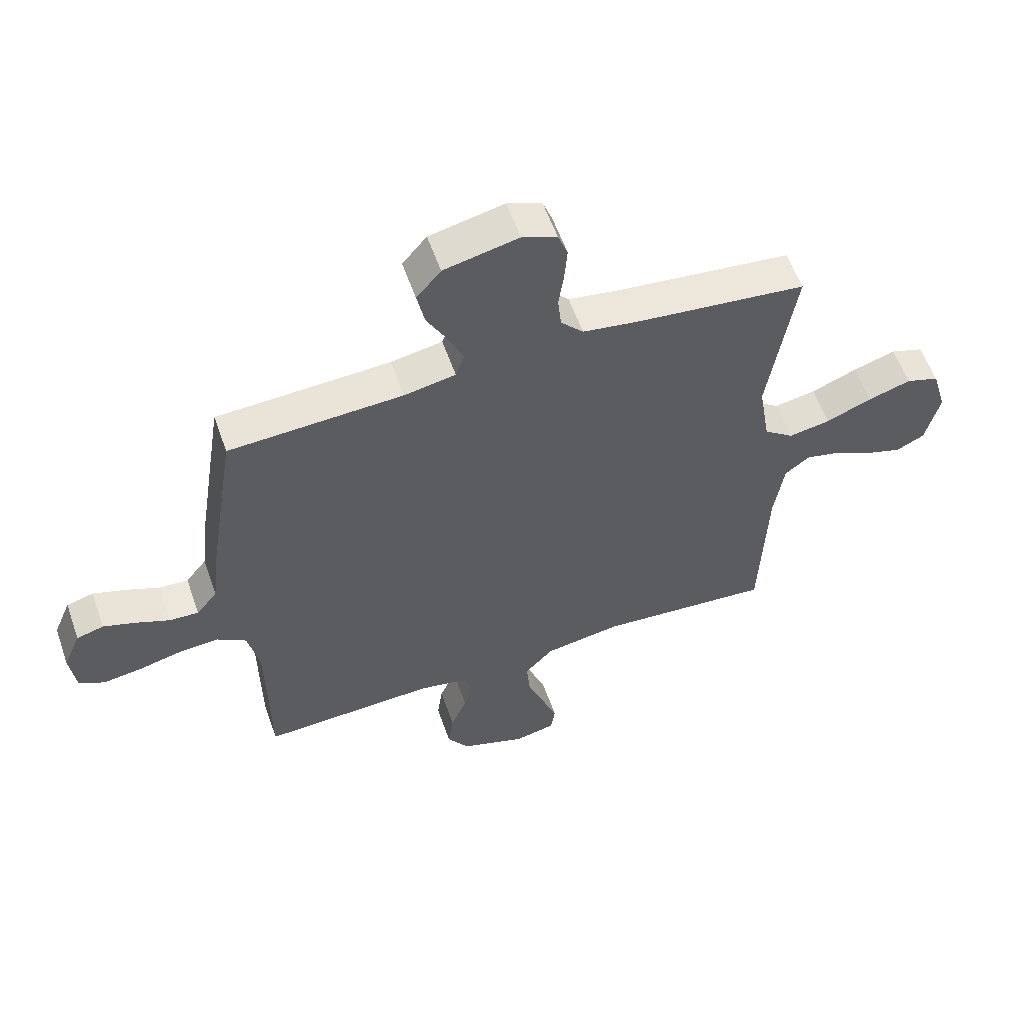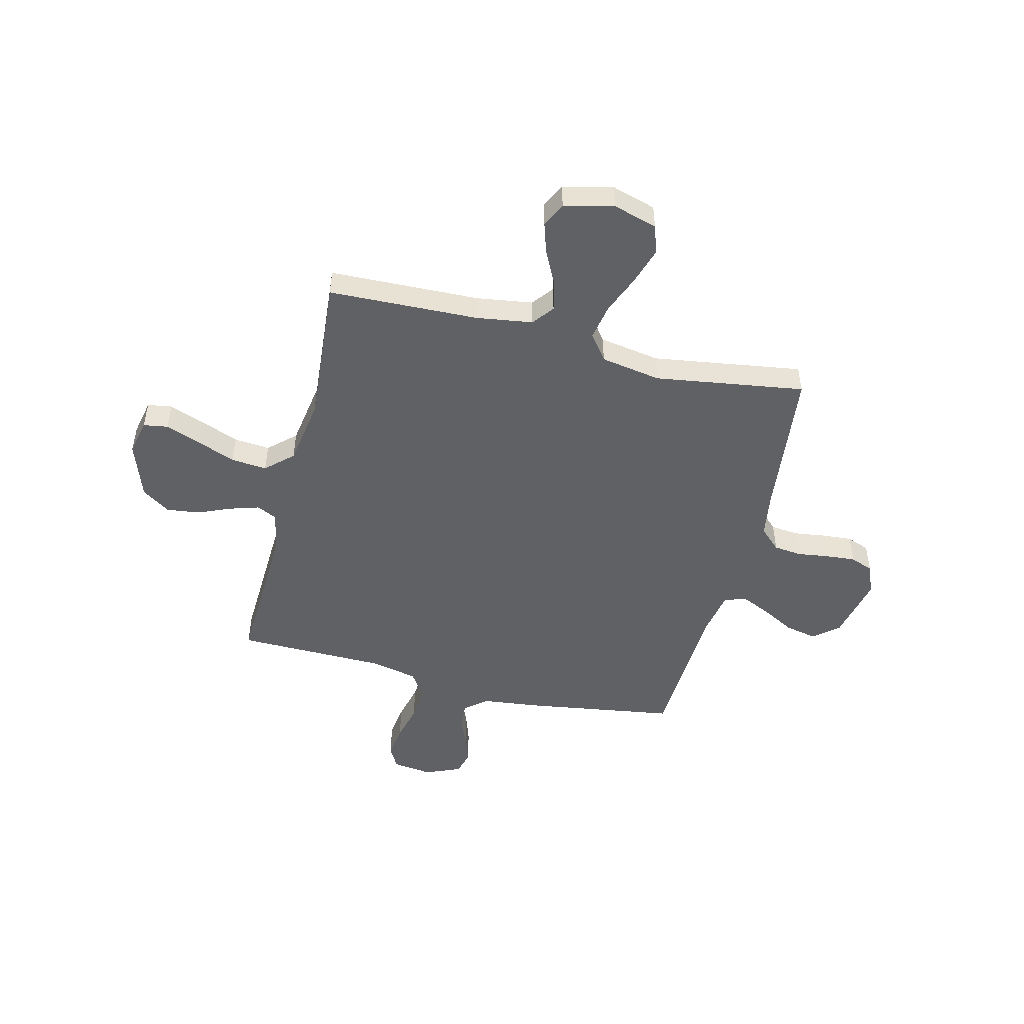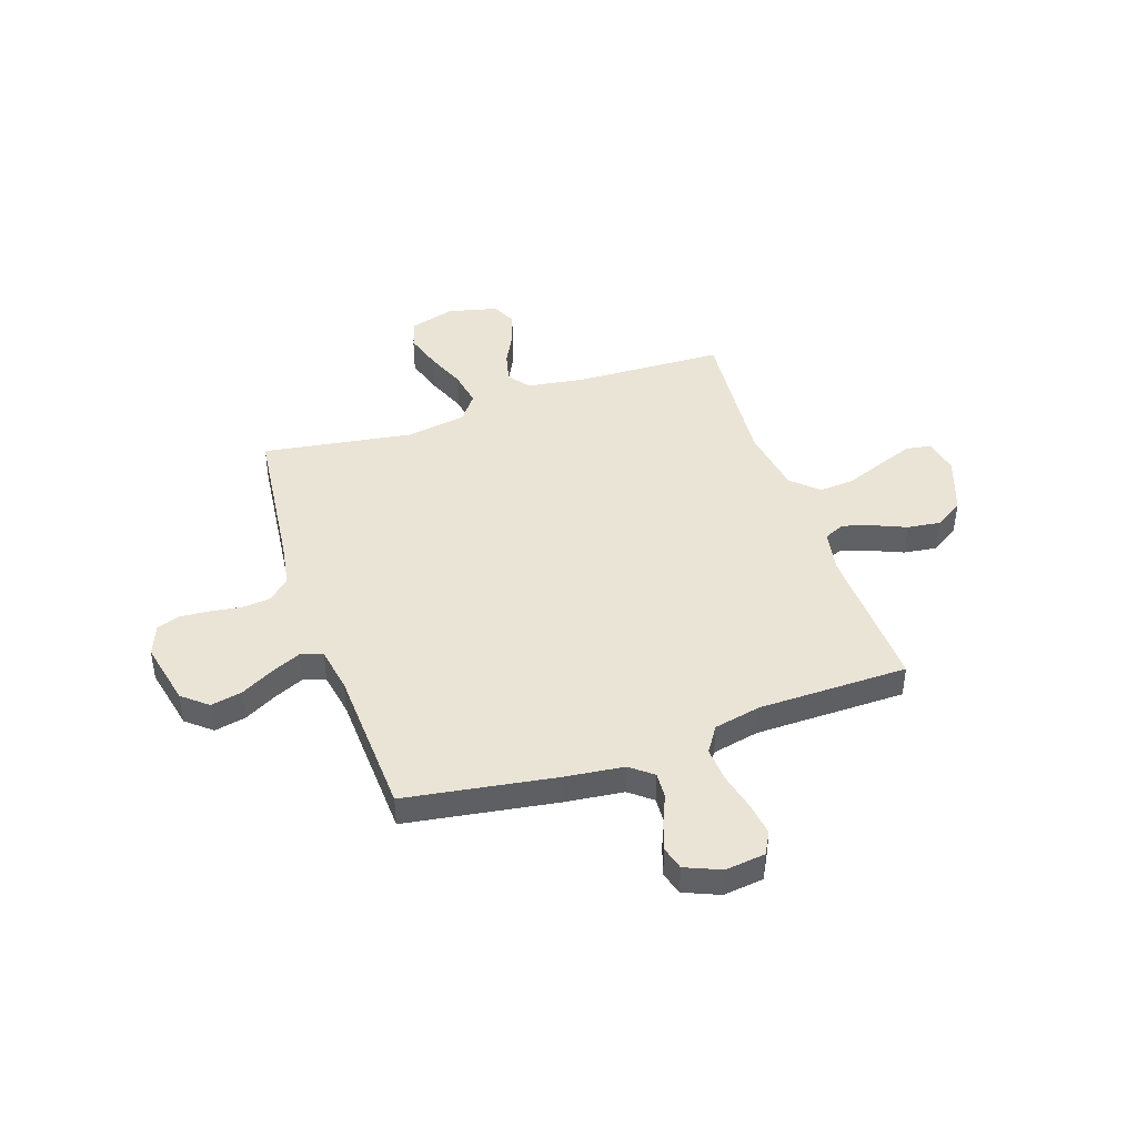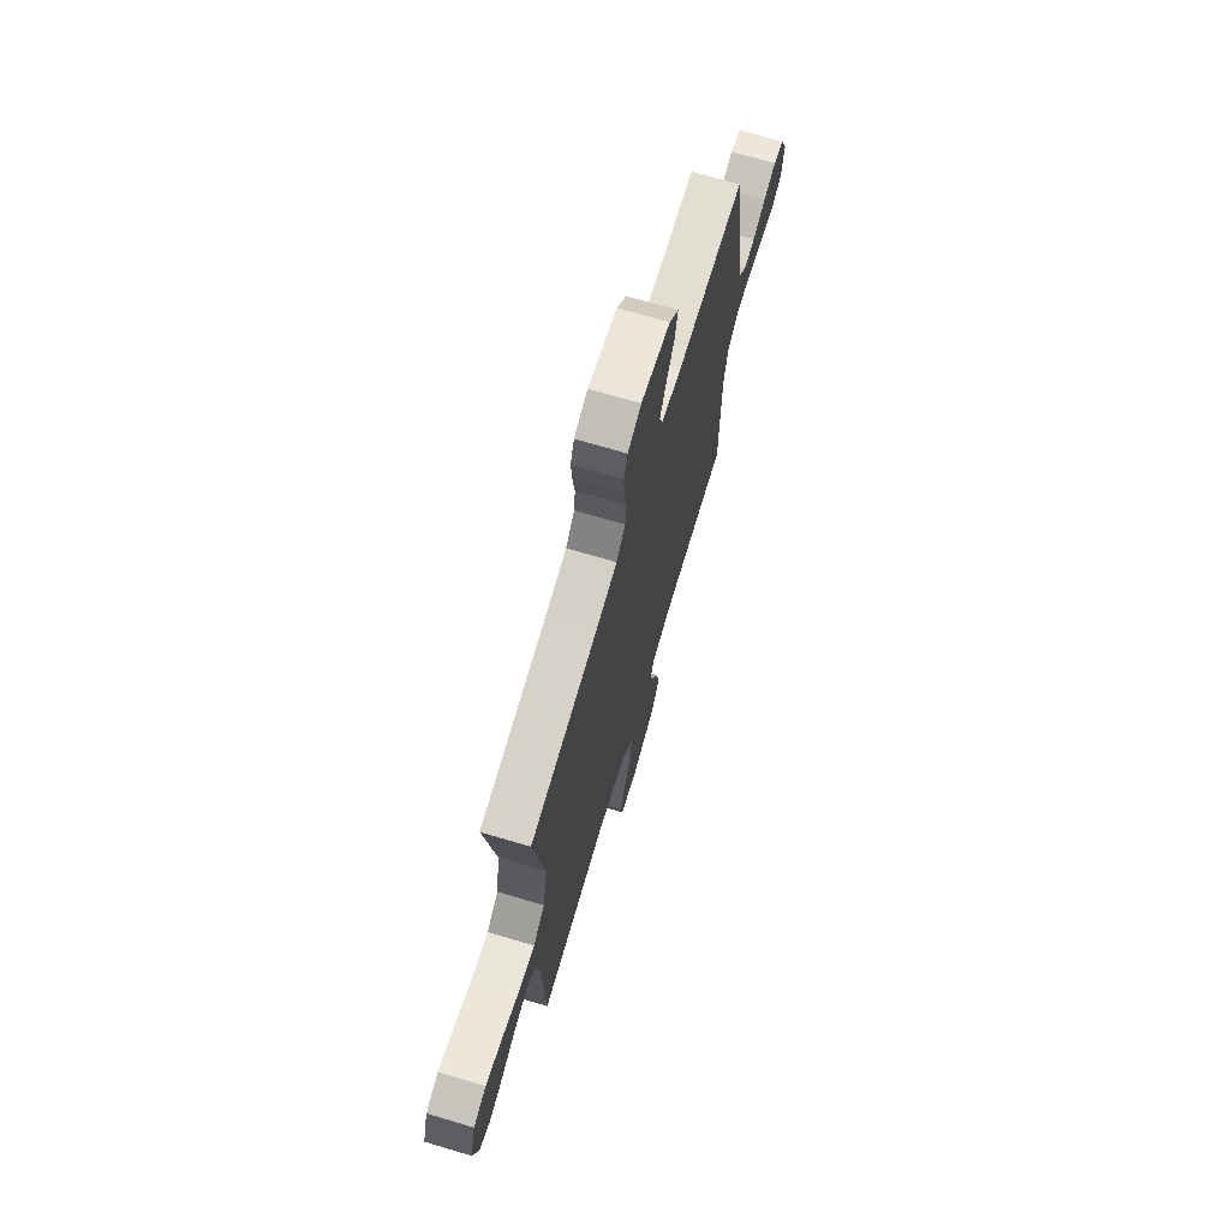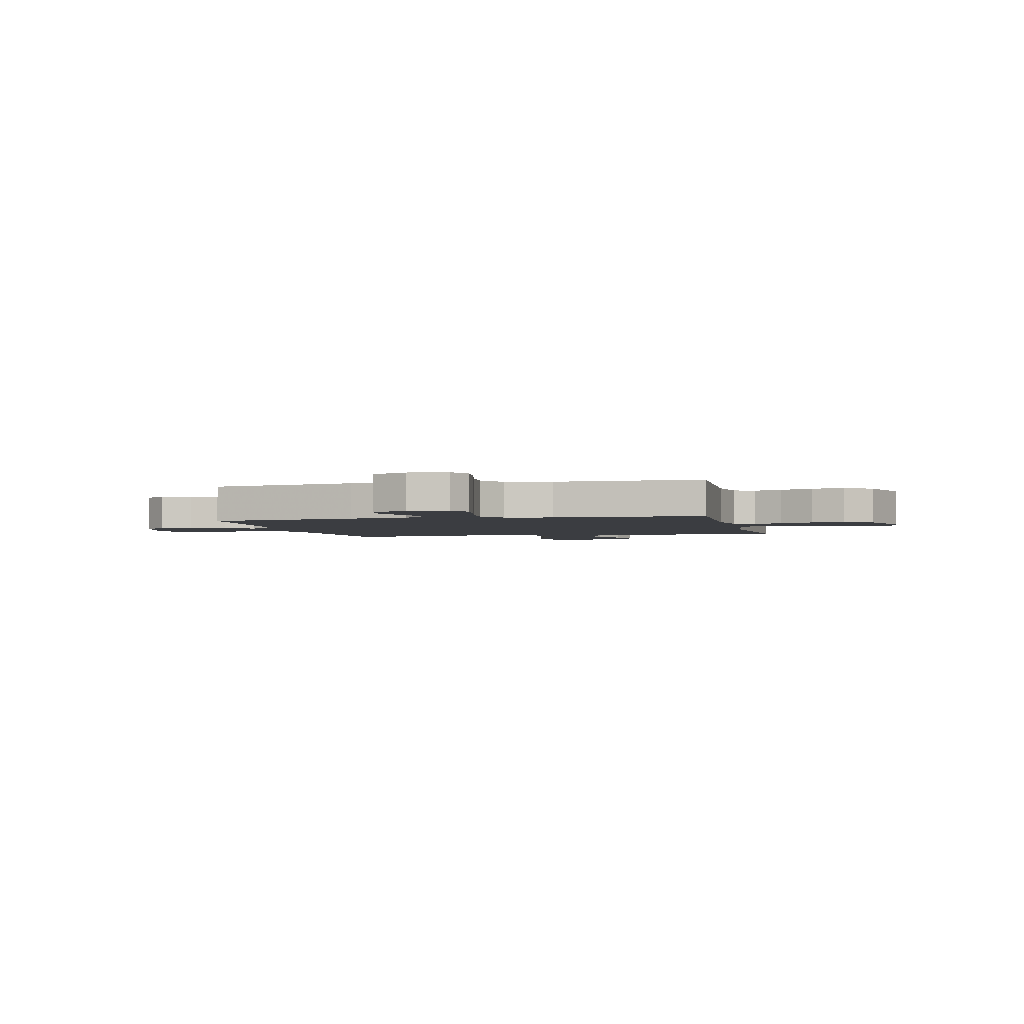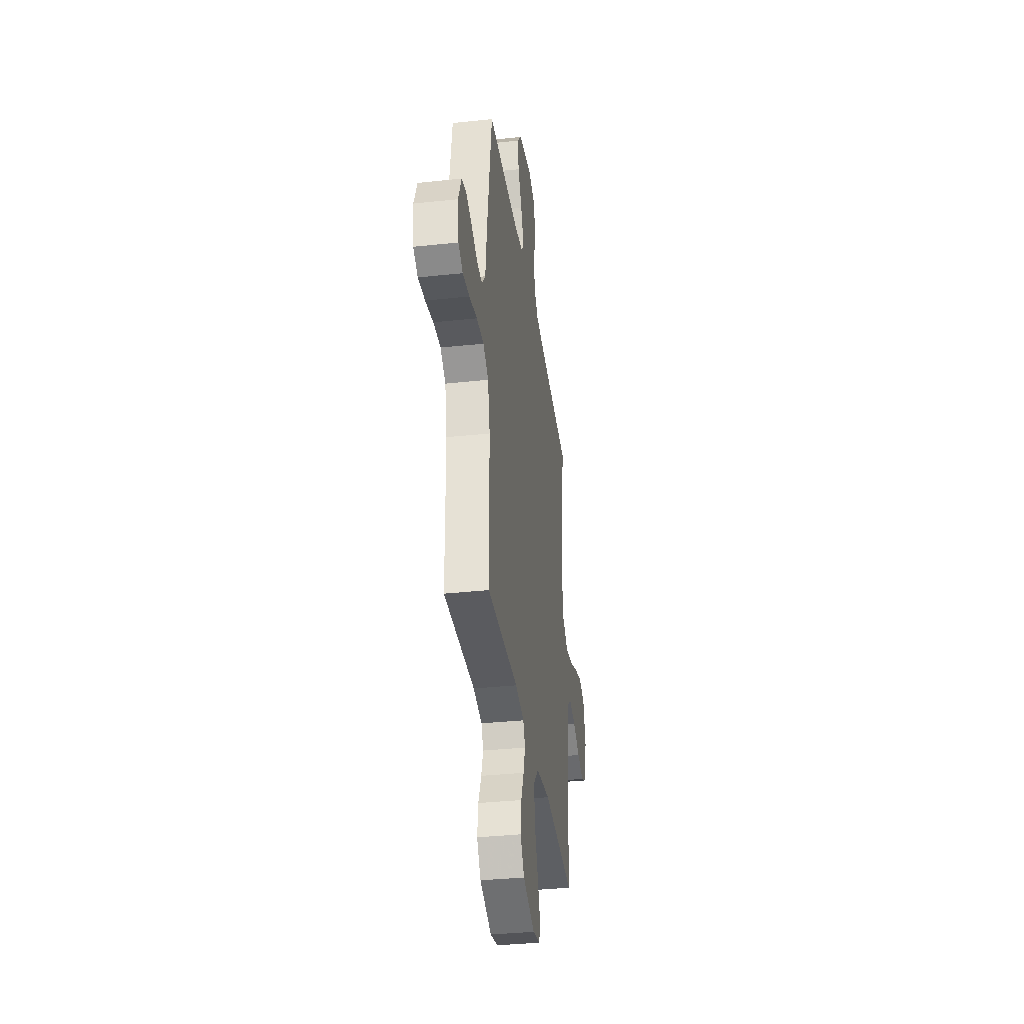
<metadata>
{"format":"obj","ext":"obj","renderer":"f3d","projection":"perspective","resolution":1024,"background":"white","views":[{"elev":57.8,"azim":160.7,"up":"+Z"},{"elev":-49.5,"azim":-104.1,"up":"+Y"},{"elev":43.8,"azim":71.3,"up":"+Y"},{"elev":70.8,"azim":-73.5,"up":"+Z"},{"elev":-2.6,"azim":103.6,"up":"+Y"},{"elev":-35.6,"azim":98.1,"up":"+Z"}]}
</metadata>
<code>
v 0.5 0.07 0.5
v 0.547 0.07 0.2
v 0.561 0.07 0.082
v 0.597 0.07 0.037
v 0.648 0.07 0.04
v 0.706 0.07 0.065
v 0.762 0.07 0.084
v 0.809 0.07 0.071
v 0.839 0.07 0
v 0.829 0.07 -0.08
v 0.785 0.07 -0.104
v 0.719 0.07 -0.095
v 0.644 0.07 -0.077
v 0.574 0.07 -0.072
v 0.523 0.07 -0.106
v 0.503 0.07 -0.2
v 0.5 0.07 -0.5
v 0.2 0.07 -0.488
v 0.115 0.07 -0.504
v 0.096 0.07 -0.545
v 0.114 0.07 -0.603
v 0.142 0.07 -0.669
v 0.151 0.07 -0.736
v 0.113 0.07 -0.793
v 0 0.07 -0.833
v -0.071 0.07 -0.818
v -0.079 0.07 -0.769
v -0.053 0.07 -0.698
v -0.023 0.07 -0.621
v -0.017 0.07 -0.549
v -0.066 0.07 -0.496
v -0.2 0.07 -0.475
v -0.5 0.07 -0.5
v -0.511 0.07 -0.2
v -0.528 0.07 -0.087
v -0.571 0.07 -0.054
v -0.632 0.07 -0.069
v -0.699 0.07 -0.103
v -0.761 0.07 -0.123
v -0.81 0.07 -0.099
v -0.834 0.07 0
v -0.808 0.07 0.089
v -0.751 0.07 0.108
v -0.677 0.07 0.085
v -0.598 0.07 0.053
v -0.526 0.07 0.04
v -0.474 0.07 0.079
v -0.454 0.07 0.2
v -0.5 0.07 0.5
v -0.2 0.07 0.534
v -0.108 0.07 0.549
v -0.069 0.07 0.591
v -0.063 0.07 0.647
v -0.072 0.07 0.71
v -0.077 0.07 0.77
v -0.06 0.07 0.816
v 0 0.07 0.84
v 0.129 0.07 0.812
v 0.171 0.07 0.762
v 0.158 0.07 0.699
v 0.122 0.07 0.632
v 0.096 0.07 0.573
v 0.111 0.07 0.53
v 0.2 0.07 0.514
v 0.5 0 0.5
v 0.547 0 0.2
v 0.561 0 0.082
v 0.597 0 0.037
v 0.648 0 0.04
v 0.706 0 0.065
v 0.762 0 0.084
v 0.809 0 0.071
v 0.839 0 0
v 0.829 0 -0.08
v 0.785 0 -0.104
v 0.719 0 -0.095
v 0.644 0 -0.077
v 0.574 0 -0.072
v 0.523 0 -0.106
v 0.503 0 -0.2
v 0.5 0 -0.5
v 0.2 0 -0.488
v 0.115 0 -0.504
v 0.096 0 -0.545
v 0.114 0 -0.603
v 0.142 0 -0.669
v 0.151 0 -0.736
v 0.113 0 -0.793
v 0 0 -0.833
v -0.071 0 -0.818
v -0.079 0 -0.769
v -0.053 0 -0.698
v -0.023 0 -0.621
v -0.017 0 -0.549
v -0.066 0 -0.496
v -0.2 0 -0.475
v -0.5 0 -0.5
v -0.511 0 -0.2
v -0.528 0 -0.087
v -0.571 0 -0.054
v -0.632 0 -0.069
v -0.699 0 -0.103
v -0.761 0 -0.123
v -0.81 0 -0.099
v -0.834 0 0
v -0.808 0 0.089
v -0.751 0 0.108
v -0.677 0 0.085
v -0.598 0 0.053
v -0.526 0 0.04
v -0.474 0 0.079
v -0.454 0 0.2
v -0.5 0 0.5
v -0.2 0 0.534
v -0.108 0 0.549
v -0.069 0 0.591
v -0.063 0 0.647
v -0.072 0 0.71
v -0.077 0 0.77
v -0.06 0 0.816
v 0 0 0.84
v 0.129 0 0.812
v 0.171 0 0.762
v 0.158 0 0.699
v 0.122 0 0.632
v 0.096 0 0.573
v 0.111 0 0.53
v 0.2 0 0.514
f 58 59 60 61
f 58 61 62
f 57 58 62
f 56 57 62 63
f 53 54 55 56
f 48 49 50
f 47 48 50 51
f 42 43 44 45
f 42 45 46
f 41 42 46
f 40 41 46
f 37 38 39 40
f 36 37 40 46
f 35 36 46 47
f 32 33 34
f 31 32 34 35
f 26 27 28 29
f 24 25 26 29
f 24 29 30
f 21 22 23 24
f 20 21 24 30
f 19 20 30 31
f 16 17 18
f 15 16 18 19
f 10 11 12 13
f 10 13 14
f 9 10 14
f 8 9 14
f 5 6 7 8
f 5 8 14
f 4 5 14 15
f 64 1 2 3
f 63 64 3 4
f 53 56 63
f 52 53 63 4
f 35 47 51 52
f 19 31 35 52
f 4 15 19 52
f 125 124 123 122
f 126 125 122
f 126 122 121
f 127 126 121 120
f 120 119 118 117
f 114 113 112
f 115 114 112 111
f 109 108 107 106
f 110 109 106
f 110 106 105
f 110 105 104
f 104 103 102 101
f 110 104 101 100
f 111 110 100 99
f 98 97 96
f 99 98 96 95
f 93 92 91 90
f 93 90 89 88
f 94 93 88
f 88 87 86 85
f 94 88 85 84
f 95 94 84 83
f 82 81 80
f 83 82 80 79
f 77 76 75 74
f 78 77 74
f 78 74 73
f 78 73 72
f 72 71 70 69
f 78 72 69
f 79 78 69 68
f 67 66 65 128
f 68 67 128 127
f 127 120 117
f 68 127 117 116
f 116 115 111 99
f 116 99 95 83
f 116 83 79 68
f 1 65 66 2
f 2 66 67 3
f 3 67 68 4
f 4 68 69 5
f 5 69 70 6
f 6 70 71 7
f 7 71 72 8
f 8 72 73 9
f 9 73 74 10
f 10 74 75 11
f 11 75 76 12
f 12 76 77 13
f 13 77 78 14
f 14 78 79 15
f 15 79 80 16
f 16 80 81 17
f 17 81 82 18
f 18 82 83 19
f 19 83 84 20
f 20 84 85 21
f 21 85 86 22
f 22 86 87 23
f 23 87 88 24
f 24 88 89 25
f 25 89 90 26
f 26 90 91 27
f 27 91 92 28
f 28 92 93 29
f 29 93 94 30
f 30 94 95 31
f 31 95 96 32
f 32 96 97 33
f 33 97 98 34
f 34 98 99 35
f 35 99 100 36
f 36 100 101 37
f 37 101 102 38
f 38 102 103 39
f 39 103 104 40
f 40 104 105 41
f 41 105 106 42
f 42 106 107 43
f 43 107 108 44
f 44 108 109 45
f 45 109 110 46
f 46 110 111 47
f 47 111 112 48
f 48 112 113 49
f 49 113 114 50
f 50 114 115 51
f 51 115 116 52
f 52 116 117 53
f 53 117 118 54
f 54 118 119 55
f 55 119 120 56
f 56 120 121 57
f 57 121 122 58
f 58 122 123 59
f 59 123 124 60
f 60 124 125 61
f 61 125 126 62
f 62 126 127 63
f 63 127 128 64
f 64 128 65 1

</code>
